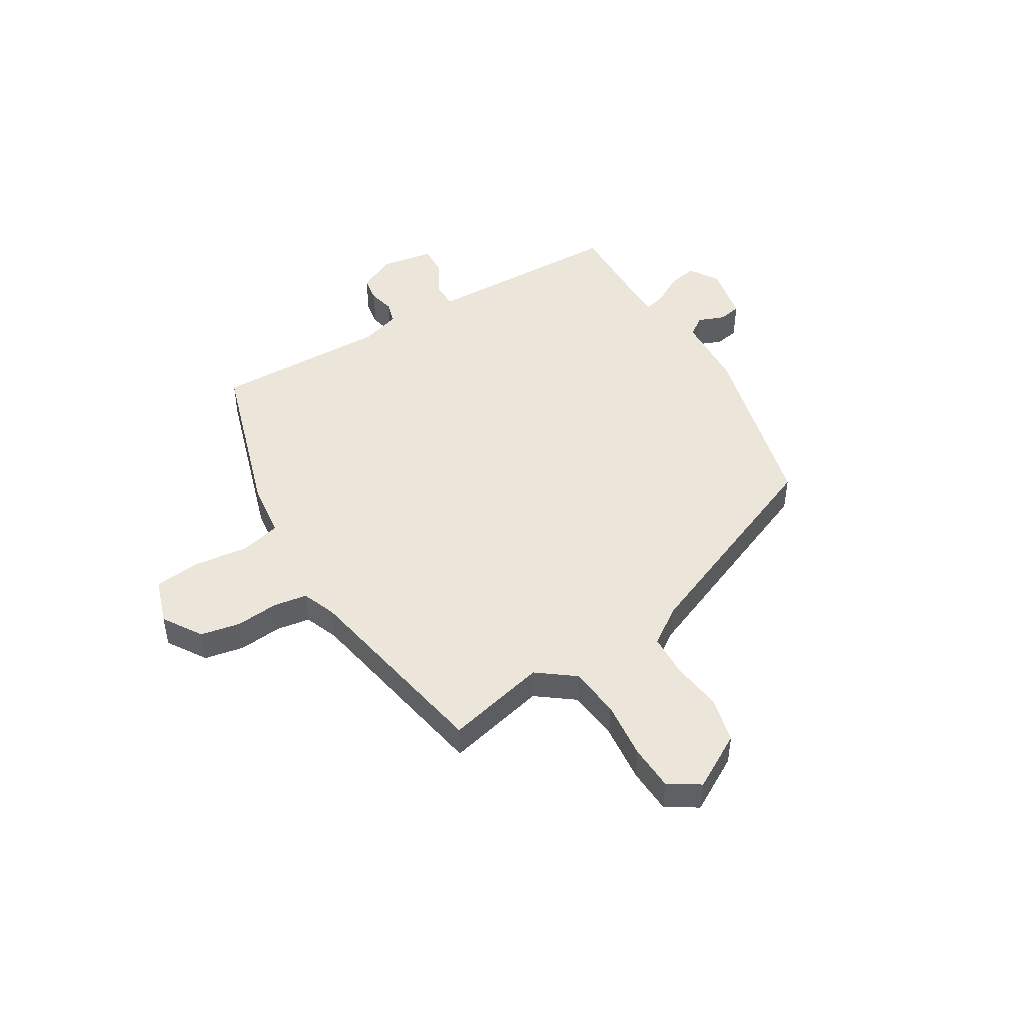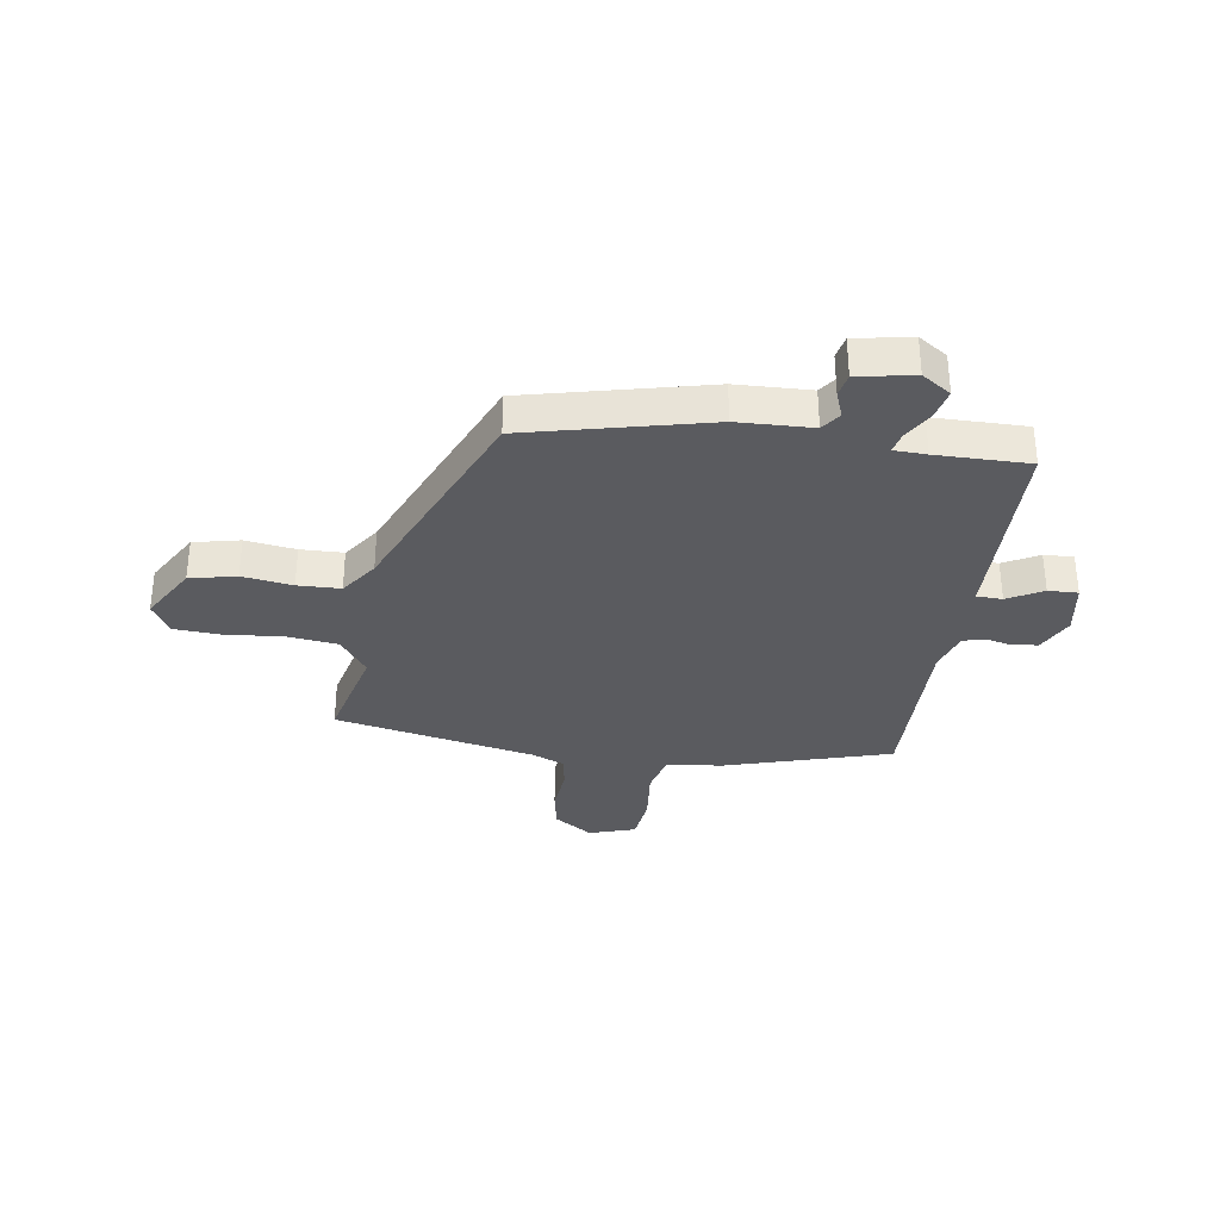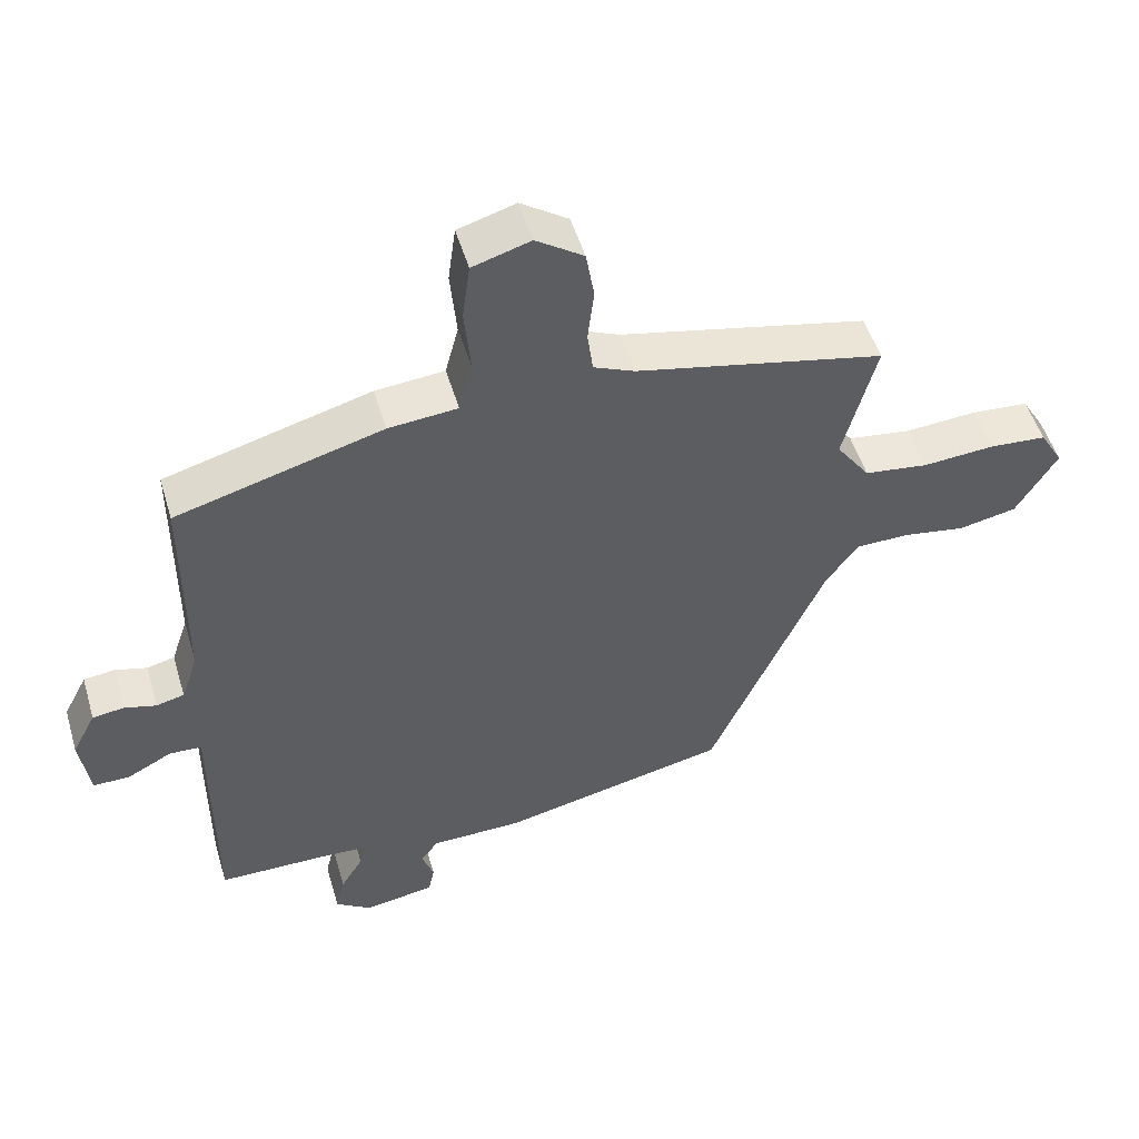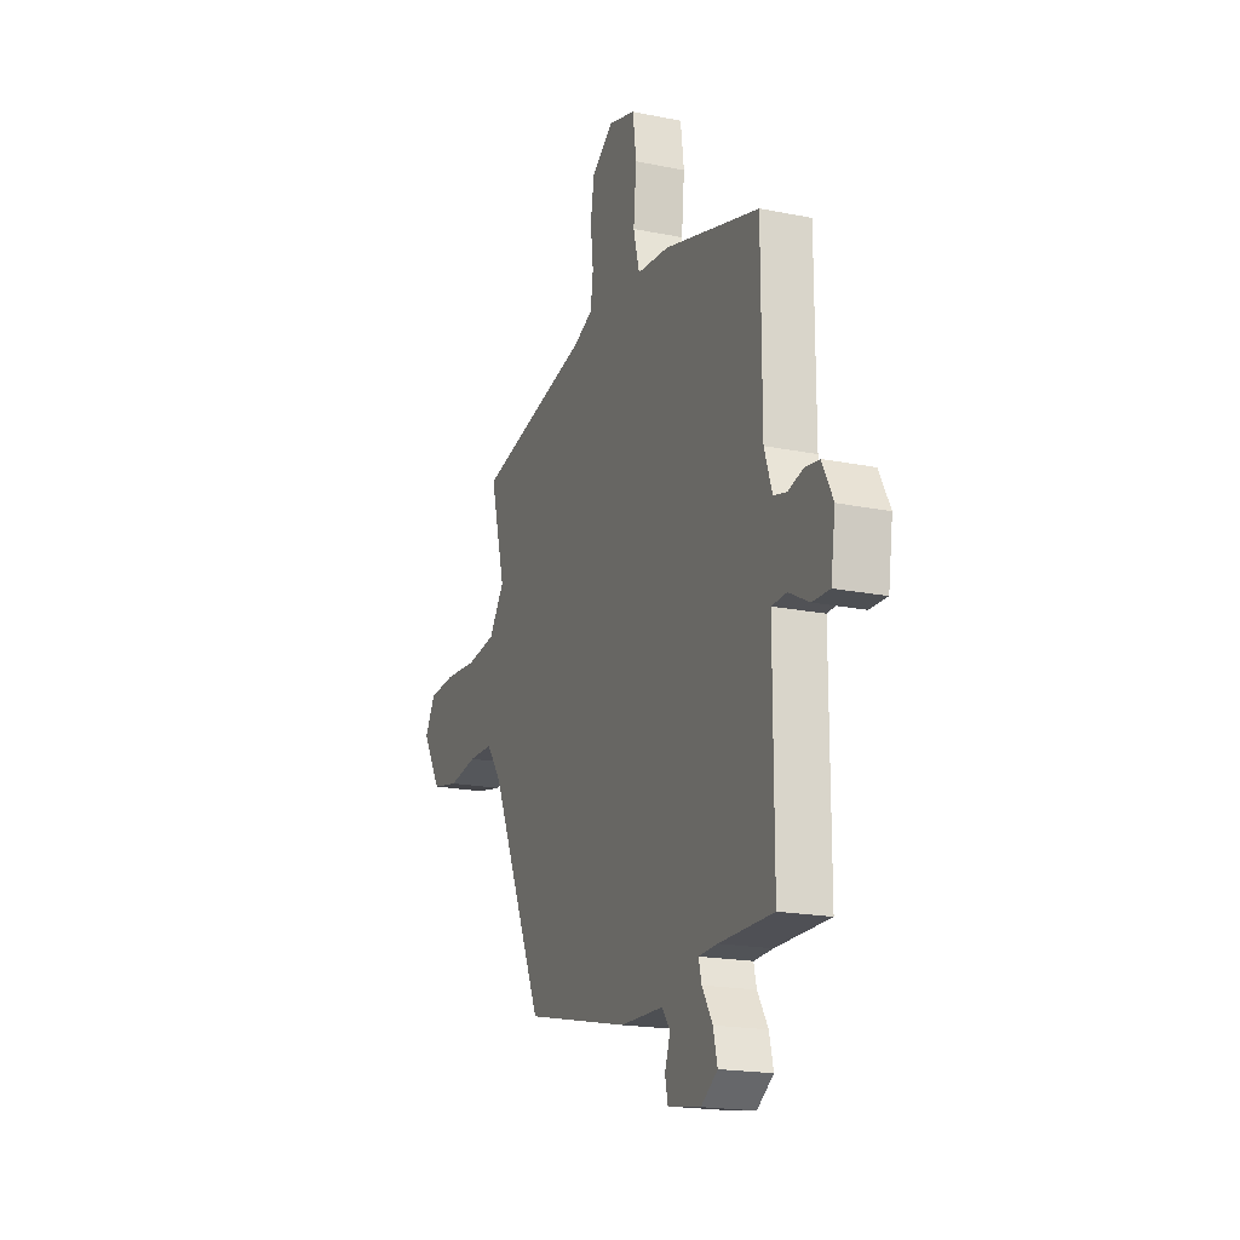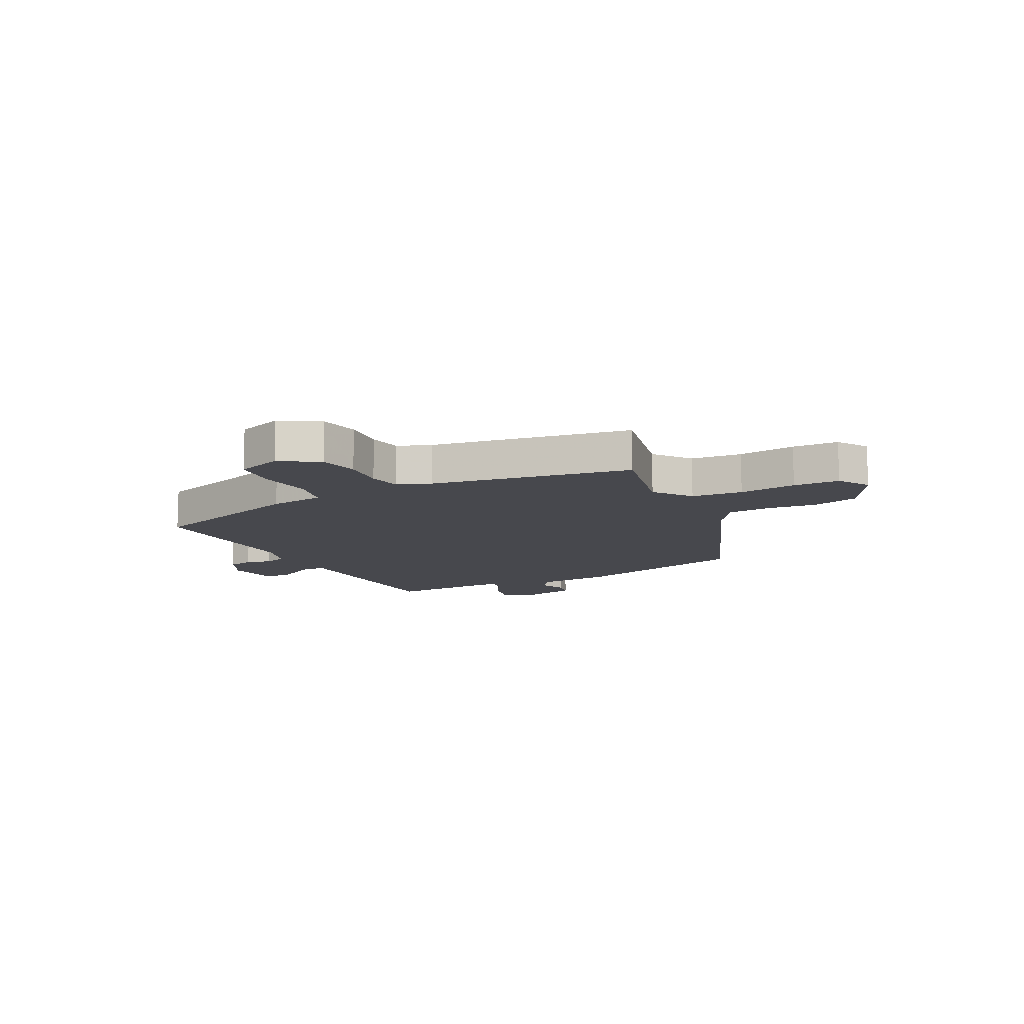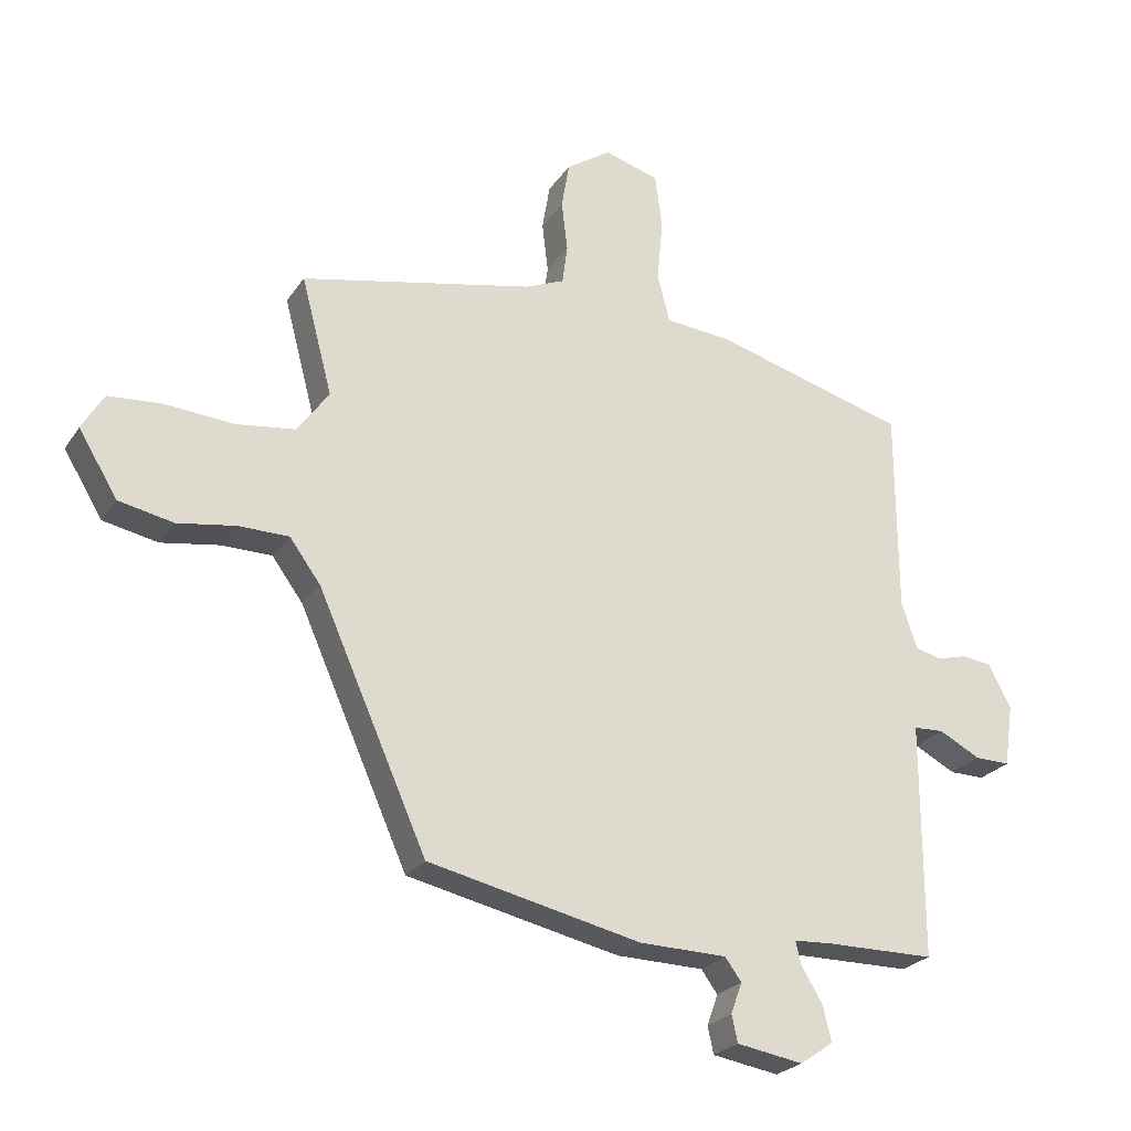
<metadata>
{"format":"obj","ext":"obj","renderer":"f3d","projection":"perspective","resolution":1024,"background":"white","views":[{"elev":47.5,"azim":60.4,"up":"+Y"},{"elev":-33.4,"azim":172.3,"up":"+Y"},{"elev":50.9,"azim":-16.4,"up":"+Z"},{"elev":-19.0,"azim":-111.1,"up":"+Z"},{"elev":-11.7,"azim":29.4,"up":"+Y"},{"elev":-24.4,"azim":154.3,"up":"+Z"}]}
</metadata>
<code>
v 0.319 0.07 -0.468
v -0.005 0.07 -0.54
v -0.138 0.07 -0.543
v -0.163 0.07 -0.577
v -0.146 0.07 -0.624
v -0.155 0.07 -0.665
v -0.256 0.07 -0.682
v -0.307 0.07 -0.647
v -0.294 0.07 -0.594
v -0.262 0.07 -0.541
v -0.253 0.07 -0.505
v -0.311 0.07 -0.502
v -0.477 0.07 -0.501
v -0.477 0.07 -0.248
v -0.477 0.07 -0.144
v -0.523 0.07 -0.142
v -0.586 0.07 -0.175
v -0.639 0.07 -0.176
v -0.653 0.07 -0.081
v -0.619 0.07 -0.016
v -0.574 0.07 -0.01
v -0.528 0.07 -0.022
v -0.488 0.07 -0.012
v -0.464 0.07 0.059
v -0.463 0.07 0.368
v -0.167 0.07 0.451
v -0.068 0.07 0.46
v -0.049 0.07 0.533
v -0.058 0.07 0.63
v -0.047 0.07 0.711
v 0.036 0.07 0.736
v 0.104 0.07 0.69
v 0.116 0.07 0.619
v 0.107 0.07 0.543
v 0.115 0.07 0.483
v 0.174 0.07 0.458
v 0.529 0.07 0.382
v 0.482 0.07 0.204
v 0.53 0.07 0.137
v 0.621 0.07 0.125
v 0.724 0.07 0.133
v 0.806 0.07 0.127
v 0.839 0.07 0.071
v 0.78 0.07 -0.026
v 0.697 0.07 -0.043
v 0.608 0.07 -0.029
v 0.532 0.07 -0.03
v 0.485 0.07 -0.094
v 0.319 0 -0.468
v -0.005 0 -0.54
v -0.138 0 -0.543
v -0.163 0 -0.577
v -0.146 0 -0.624
v -0.155 0 -0.665
v -0.256 0 -0.682
v -0.307 0 -0.647
v -0.294 0 -0.594
v -0.262 0 -0.541
v -0.253 0 -0.505
v -0.311 0 -0.502
v -0.477 0 -0.501
v -0.477 0 -0.248
v -0.477 0 -0.144
v -0.523 0 -0.142
v -0.586 0 -0.175
v -0.639 0 -0.176
v -0.653 0 -0.081
v -0.619 0 -0.016
v -0.574 0 -0.01
v -0.528 0 -0.022
v -0.488 0 -0.012
v -0.464 0 0.059
v -0.463 0 0.368
v -0.167 0 0.451
v -0.068 0 0.46
v -0.049 0 0.533
v -0.058 0 0.63
v -0.047 0 0.711
v 0.036 0 0.736
v 0.104 0 0.69
v 0.116 0 0.619
v 0.107 0 0.543
v 0.115 0 0.483
v 0.174 0 0.458
v 0.529 0 0.382
v 0.482 0 0.204
v 0.53 0 0.137
v 0.621 0 0.125
v 0.724 0 0.133
v 0.806 0 0.127
v 0.839 0 0.071
v 0.78 0 -0.026
v 0.697 0 -0.043
v 0.608 0 -0.029
v 0.532 0 -0.03
v 0.485 0 -0.094
f 43 44 45 46
f 43 46 47
f 40 41 42 43
f 39 40 43 47
f 38 39 47 48
f 36 37 38
f 35 36 38 48
f 31 32 33 34
f 31 34 35
f 28 29 30 31
f 27 28 31 35
f 24 25 26 27
f 23 24 27 35
f 19 20 21 22
f 19 22 23
f 16 17 18 19
f 15 16 19 23
f 12 13 14
f 11 12 14 15
f 7 8 9 10
f 7 10 11
f 4 5 6 7
f 3 4 7 11
f 15 23 35 48
f 3 11 15 48
f 1 2 3 48
f 94 93 92 91
f 95 94 91
f 91 90 89 88
f 95 91 88 87
f 96 95 87 86
f 86 85 84
f 96 86 84 83
f 82 81 80 79
f 83 82 79
f 79 78 77 76
f 83 79 76 75
f 75 74 73 72
f 83 75 72 71
f 70 69 68 67
f 71 70 67
f 67 66 65 64
f 71 67 64 63
f 62 61 60
f 63 62 60 59
f 58 57 56 55
f 59 58 55
f 55 54 53 52
f 59 55 52 51
f 96 83 71 63
f 96 63 59 51
f 96 51 50 49
f 1 49 50 2
f 2 50 51 3
f 3 51 52 4
f 4 52 53 5
f 5 53 54 6
f 6 54 55 7
f 7 55 56 8
f 8 56 57 9
f 9 57 58 10
f 10 58 59 11
f 11 59 60 12
f 12 60 61 13
f 13 61 62 14
f 14 62 63 15
f 15 63 64 16
f 16 64 65 17
f 17 65 66 18
f 18 66 67 19
f 19 67 68 20
f 20 68 69 21
f 21 69 70 22
f 22 70 71 23
f 23 71 72 24
f 24 72 73 25
f 25 73 74 26
f 26 74 75 27
f 27 75 76 28
f 28 76 77 29
f 29 77 78 30
f 30 78 79 31
f 31 79 80 32
f 32 80 81 33
f 33 81 82 34
f 34 82 83 35
f 35 83 84 36
f 36 84 85 37
f 37 85 86 38
f 38 86 87 39
f 39 87 88 40
f 40 88 89 41
f 41 89 90 42
f 42 90 91 43
f 43 91 92 44
f 44 92 93 45
f 45 93 94 46
f 46 94 95 47
f 47 95 96 48
f 48 96 49 1

</code>
